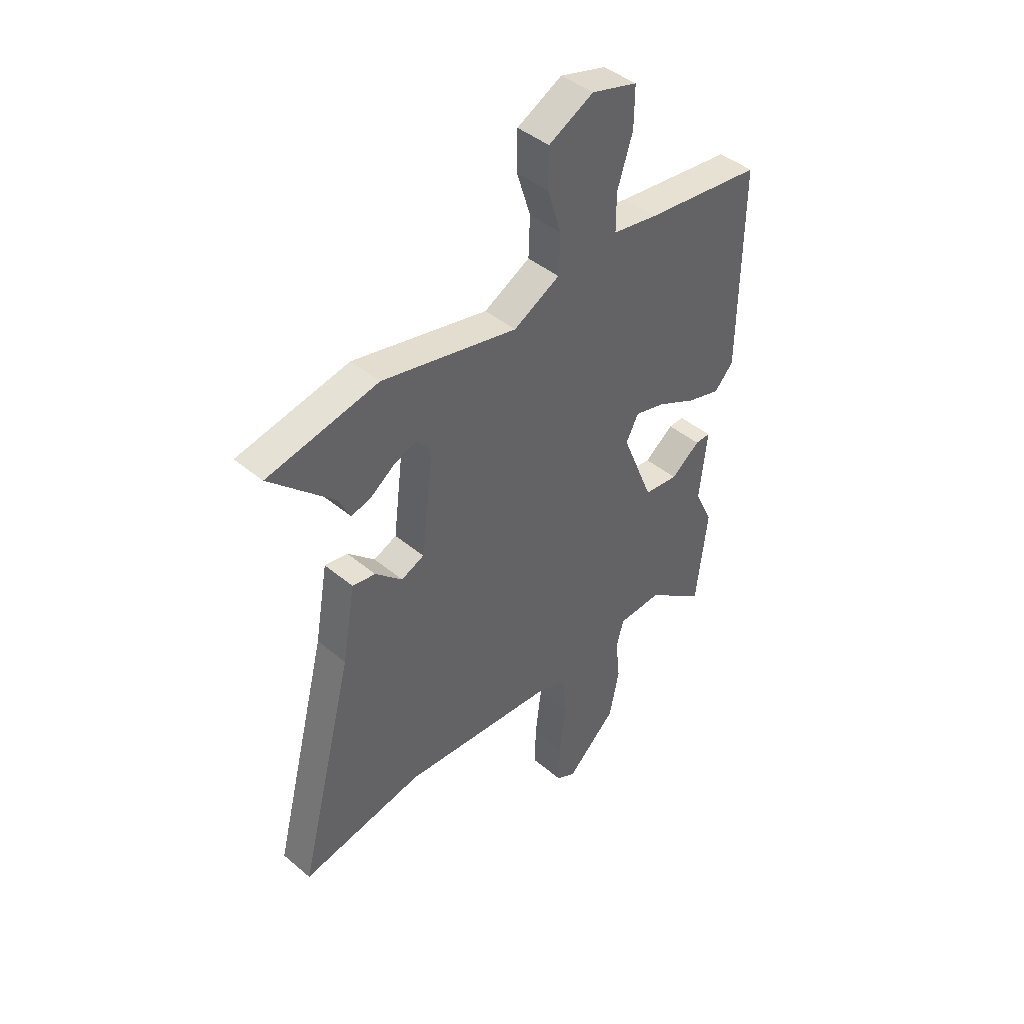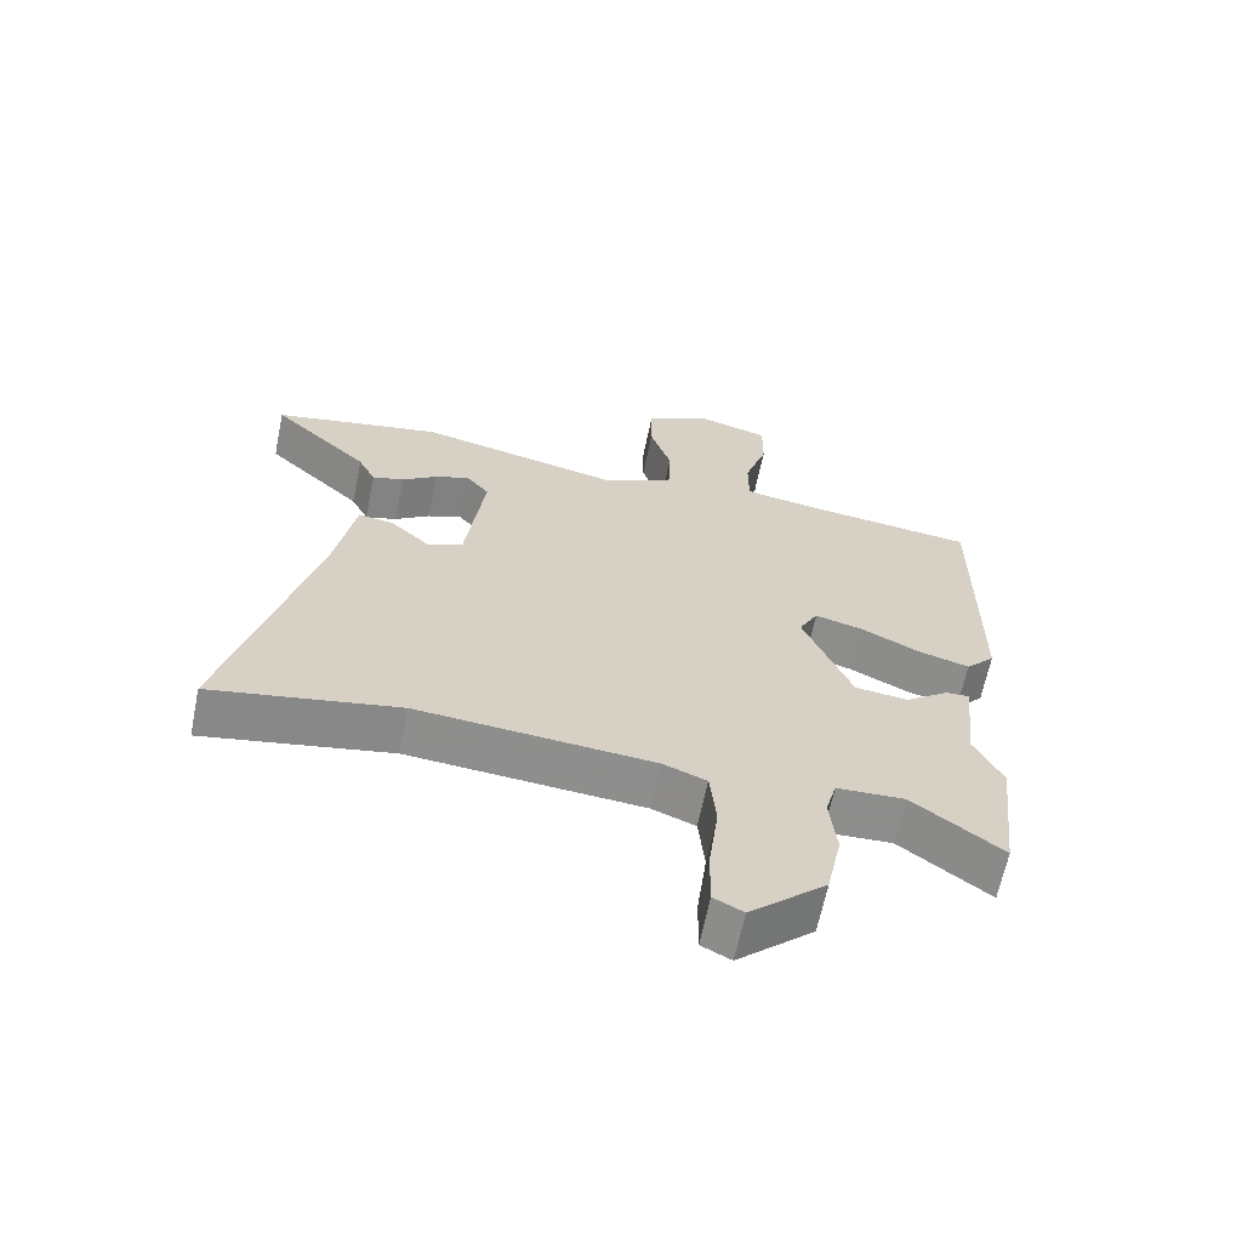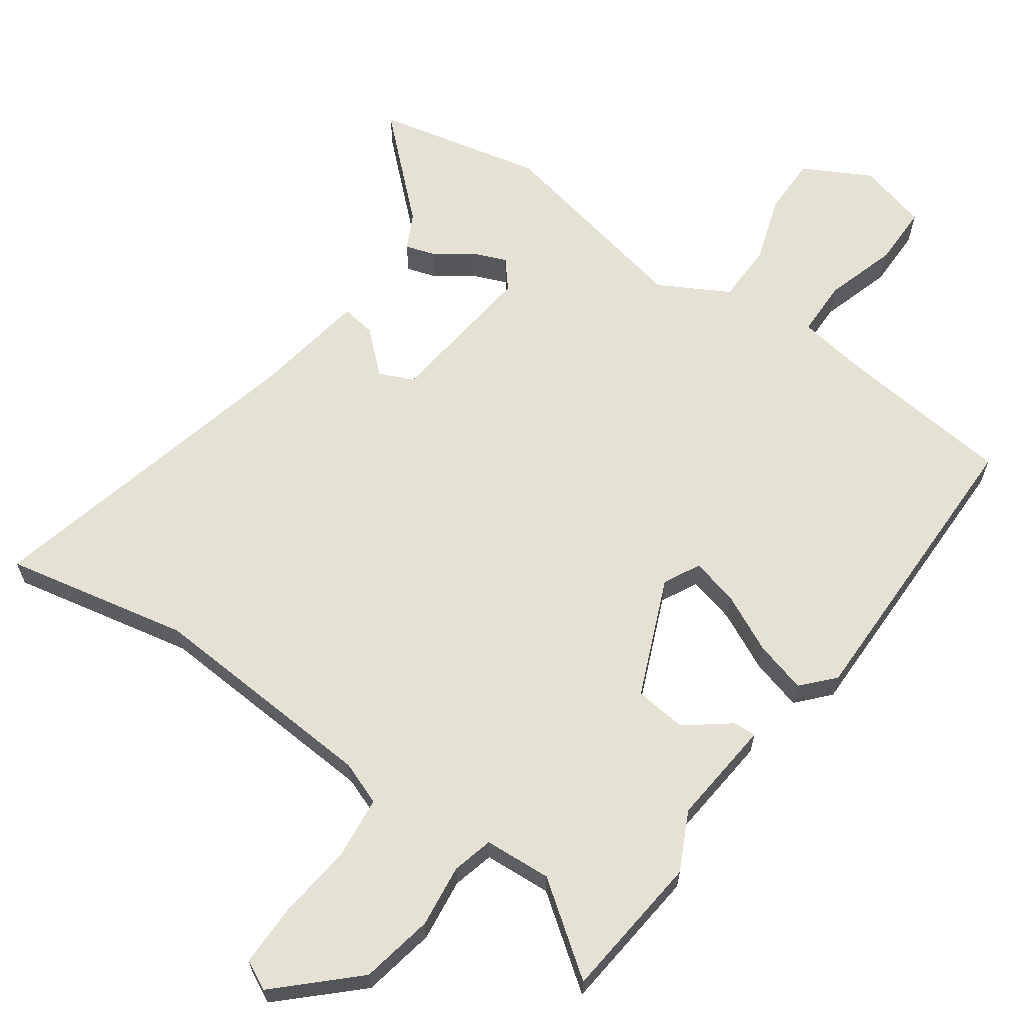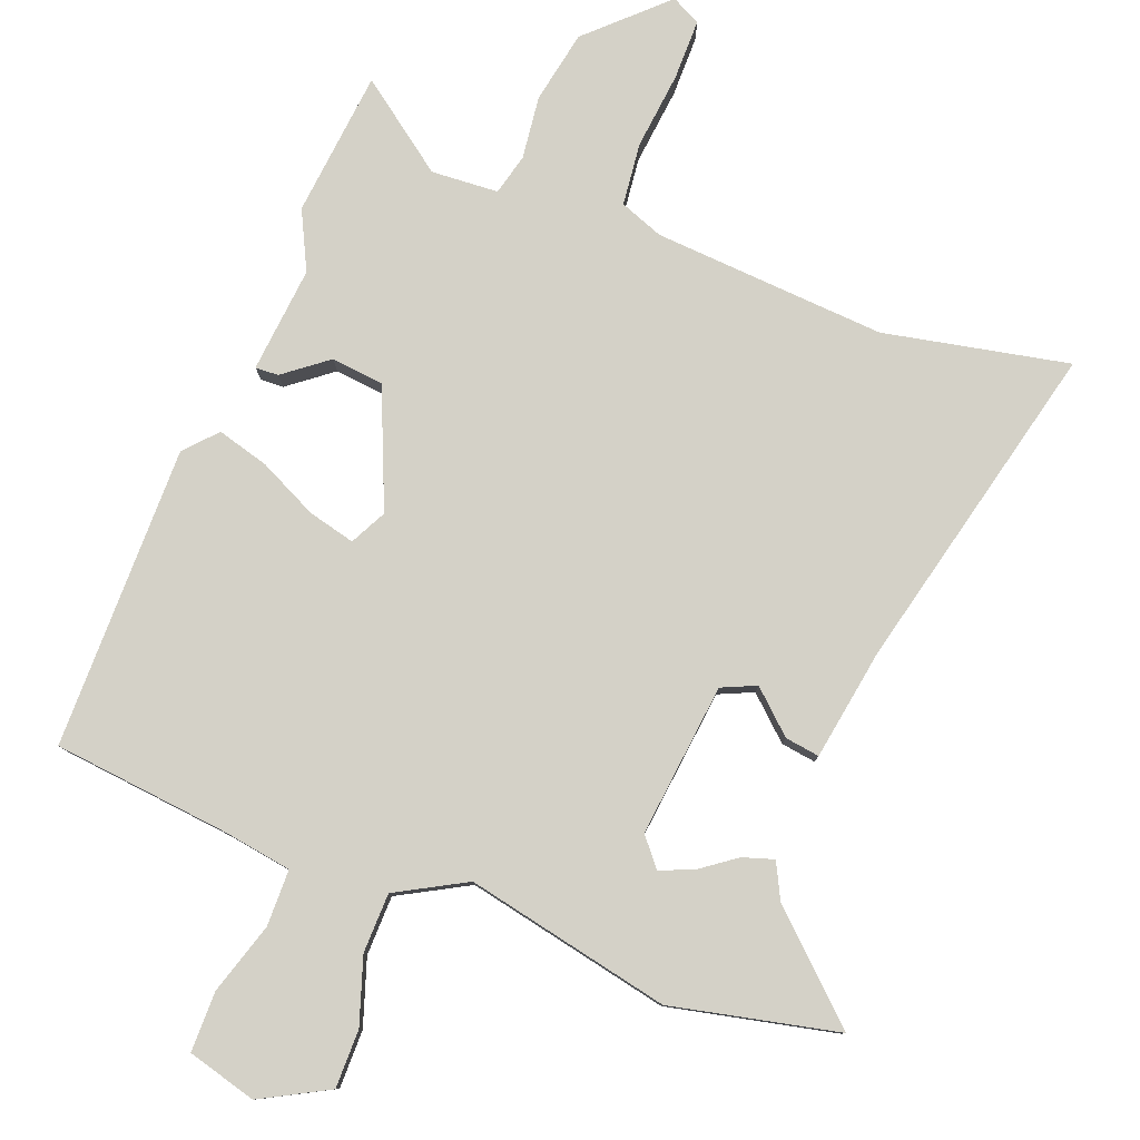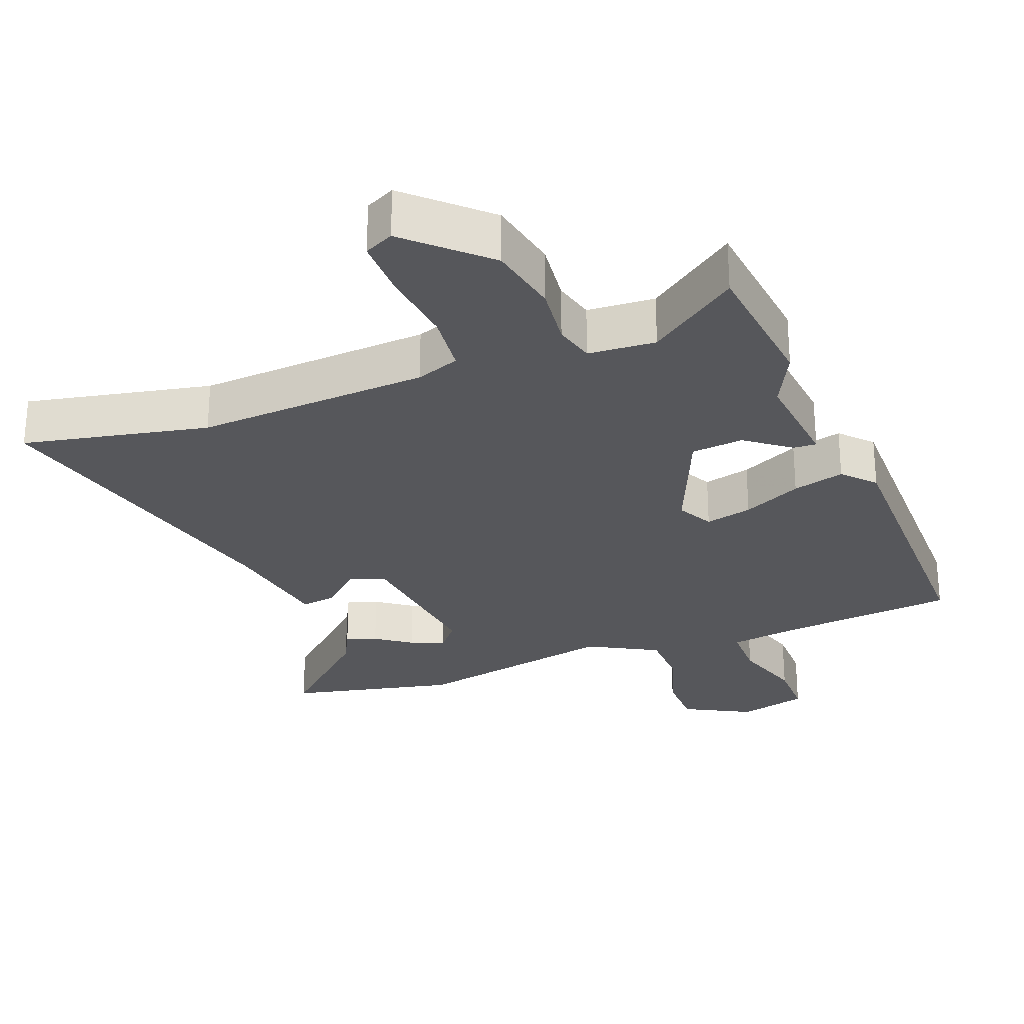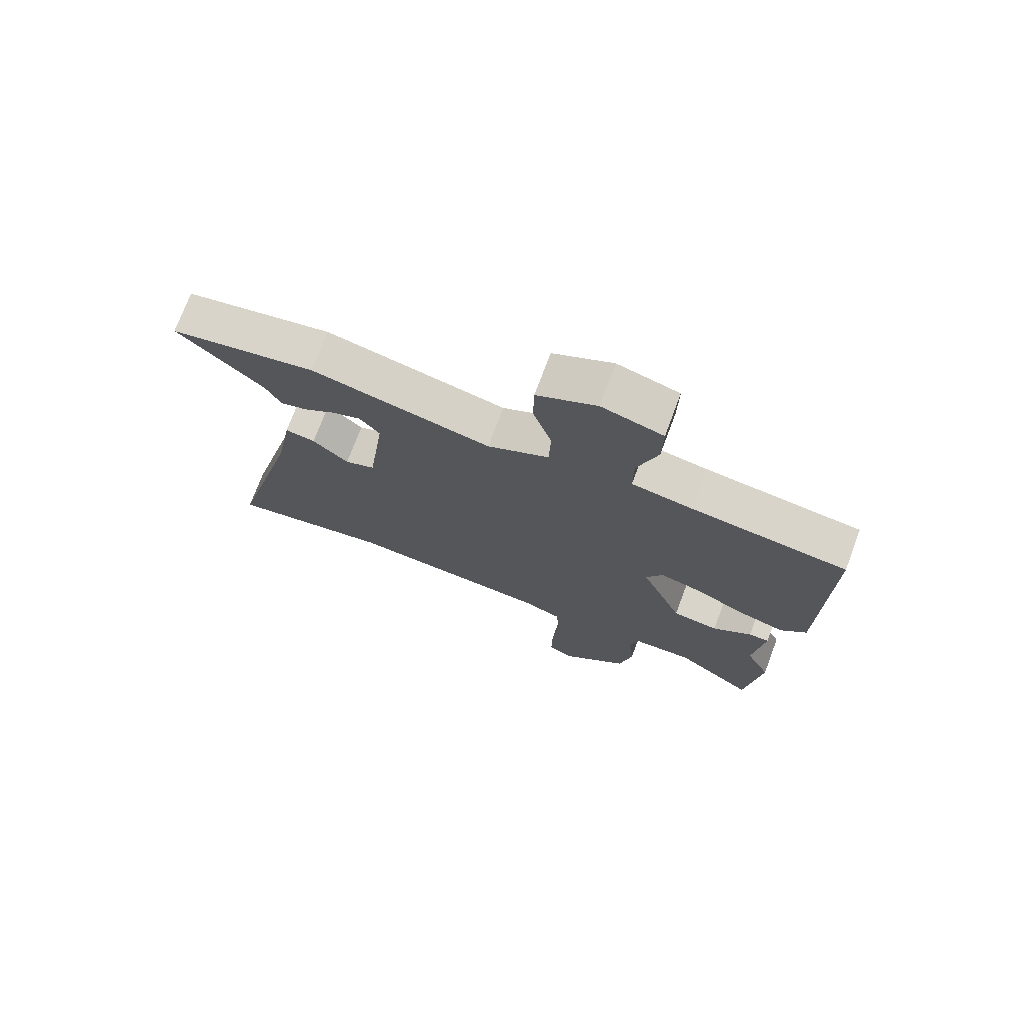
<metadata>
{"format":"obj","ext":"obj","renderer":"f3d","projection":"perspective","resolution":1024,"background":"white","views":[{"elev":43.3,"azim":134.6,"up":"+Z"},{"elev":-64.7,"azim":168.4,"up":"+Z"},{"elev":64.1,"azim":-145.4,"up":"+Y"},{"elev":79.8,"azim":20.3,"up":"+Y"},{"elev":-27.1,"azim":-159.6,"up":"+Y"},{"elev":73.8,"azim":-159.4,"up":"+Z"}]}
</metadata>
<code>
v 0.594 0.07 -0.518
v 0.321 0.07 -0.466
v -0.022 0.07 -0.493
v -0.086 0.07 -0.518
v -0.095 0.07 -0.61
v -0.081 0.07 -0.724
v -0.08 0.07 -0.814
v -0.123 0.07 -0.836
v -0.234 0.07 -0.733
v -0.256 0.07 -0.626
v -0.246 0.07 -0.533
v -0.262 0.07 -0.473
v -0.361 0.07 -0.468
v -0.492 0.07 -0.567
v -0.517 0.07 -0.352
v -0.476 0.07 -0.266
v -0.493 0.07 -0.11
v -0.459 0.07 -0.111
v -0.394 0.07 -0.16
v -0.317 0.07 -0.151
v -0.246 0.07 0.024
v -0.274 0.07 0.077
v -0.343 0.07 0.059
v -0.429 0.07 0.016
v -0.505 0.07 -0.006
v -0.548 0.07 0.04
v -0.552 0.07 0.487
v -0.291 0.07 0.518
v -0.19 0.07 0.535
v -0.19 0.07 0.618
v -0.224 0.07 0.724
v -0.225 0.07 0.813
v -0.123 0.07 0.842
v -0.023 0.07 0.79
v -0.022 0.07 0.704
v -0.053 0.07 0.606
v -0.05 0.07 0.518
v 0.053 0.07 0.463
v 0.355 0.07 0.53
v 0.602 0.07 0.479
v 0.459 0.07 0.343
v 0.433 0.07 0.29
v 0.387 0.07 0.304
v 0.335 0.07 0.341
v 0.285 0.07 0.361
v 0.251 0.07 0.319
v 0.279 0.07 0.093
v 0.33 0.07 0.071
v 0.39 0.07 0.127
v 0.441 0.07 0.135
v 0.47 0.07 -0.03
v 0.594 0 -0.518
v 0.321 0 -0.466
v -0.022 0 -0.493
v -0.086 0 -0.518
v -0.095 0 -0.61
v -0.081 0 -0.724
v -0.08 0 -0.814
v -0.123 0 -0.836
v -0.234 0 -0.733
v -0.256 0 -0.626
v -0.246 0 -0.533
v -0.262 0 -0.473
v -0.361 0 -0.468
v -0.492 0 -0.567
v -0.517 0 -0.352
v -0.476 0 -0.266
v -0.493 0 -0.11
v -0.459 0 -0.111
v -0.394 0 -0.16
v -0.317 0 -0.151
v -0.246 0 0.024
v -0.274 0 0.077
v -0.343 0 0.059
v -0.429 0 0.016
v -0.505 0 -0.006
v -0.548 0 0.04
v -0.552 0 0.487
v -0.291 0 0.518
v -0.19 0 0.535
v -0.19 0 0.618
v -0.224 0 0.724
v -0.225 0 0.813
v -0.123 0 0.842
v -0.023 0 0.79
v -0.022 0 0.704
v -0.053 0 0.606
v -0.05 0 0.518
v 0.053 0 0.463
v 0.355 0 0.53
v 0.602 0 0.479
v 0.459 0 0.343
v 0.433 0 0.29
v 0.387 0 0.304
v 0.335 0 0.341
v 0.285 0 0.361
v 0.251 0 0.319
v 0.279 0 0.093
v 0.33 0 0.071
v 0.39 0 0.127
v 0.441 0 0.135
v 0.47 0 -0.03
f 48 49 50 51
f 51 1 2
f 48 51 2
f 47 48 2
f 46 47 2 3
f 41 42 43 44
f 41 44 45
f 40 41 45
f 39 40 45
f 38 39 45
f 34 35 36
f 33 34 36
f 32 33 36
f 31 32 36
f 30 31 36
f 29 30 36 37
f 28 29 37 38
f 27 28 38
f 26 27 38
f 25 26 38
f 24 25 38
f 23 24 38
f 16 17 18 19
f 16 19 20
f 15 16 20
f 14 15 20
f 13 14 20
f 12 13 20 21
f 9 10 11
f 8 9 11
f 7 8 11
f 6 7 11
f 5 6 11
f 11 12 21
f 5 11 21
f 4 5 21
f 46 3 4 21
f 38 45 46
f 23 38 46
f 22 23 46
f 21 22 46
f 102 101 100 99
f 53 52 102
f 53 102 99
f 53 99 98
f 54 53 98 97
f 95 94 93 92
f 96 95 92
f 96 92 91
f 96 91 90
f 96 90 89
f 87 86 85
f 87 85 84
f 87 84 83
f 87 83 82
f 87 82 81
f 88 87 81 80
f 89 88 80 79
f 89 79 78
f 89 78 77
f 89 77 76
f 89 76 75
f 89 75 74
f 70 69 68 67
f 71 70 67
f 71 67 66
f 71 66 65
f 71 65 64
f 72 71 64 63
f 62 61 60
f 62 60 59
f 62 59 58
f 62 58 57
f 62 57 56
f 72 63 62
f 72 62 56
f 72 56 55
f 72 55 54 97
f 97 96 89
f 97 89 74
f 97 74 73
f 97 73 72
f 1 52 53 2
f 2 53 54 3
f 3 54 55 4
f 4 55 56 5
f 5 56 57 6
f 6 57 58 7
f 7 58 59 8
f 8 59 60 9
f 9 60 61 10
f 10 61 62 11
f 11 62 63 12
f 12 63 64 13
f 13 64 65 14
f 14 65 66 15
f 15 66 67 16
f 16 67 68 17
f 17 68 69 18
f 18 69 70 19
f 19 70 71 20
f 20 71 72 21
f 21 72 73 22
f 22 73 74 23
f 23 74 75 24
f 24 75 76 25
f 25 76 77 26
f 26 77 78 27
f 27 78 79 28
f 28 79 80 29
f 29 80 81 30
f 30 81 82 31
f 31 82 83 32
f 32 83 84 33
f 33 84 85 34
f 34 85 86 35
f 35 86 87 36
f 36 87 88 37
f 37 88 89 38
f 38 89 90 39
f 39 90 91 40
f 40 91 92 41
f 41 92 93 42
f 42 93 94 43
f 43 94 95 44
f 44 95 96 45
f 45 96 97 46
f 46 97 98 47
f 47 98 99 48
f 48 99 100 49
f 49 100 101 50
f 50 101 102 51
f 51 102 52 1

</code>
